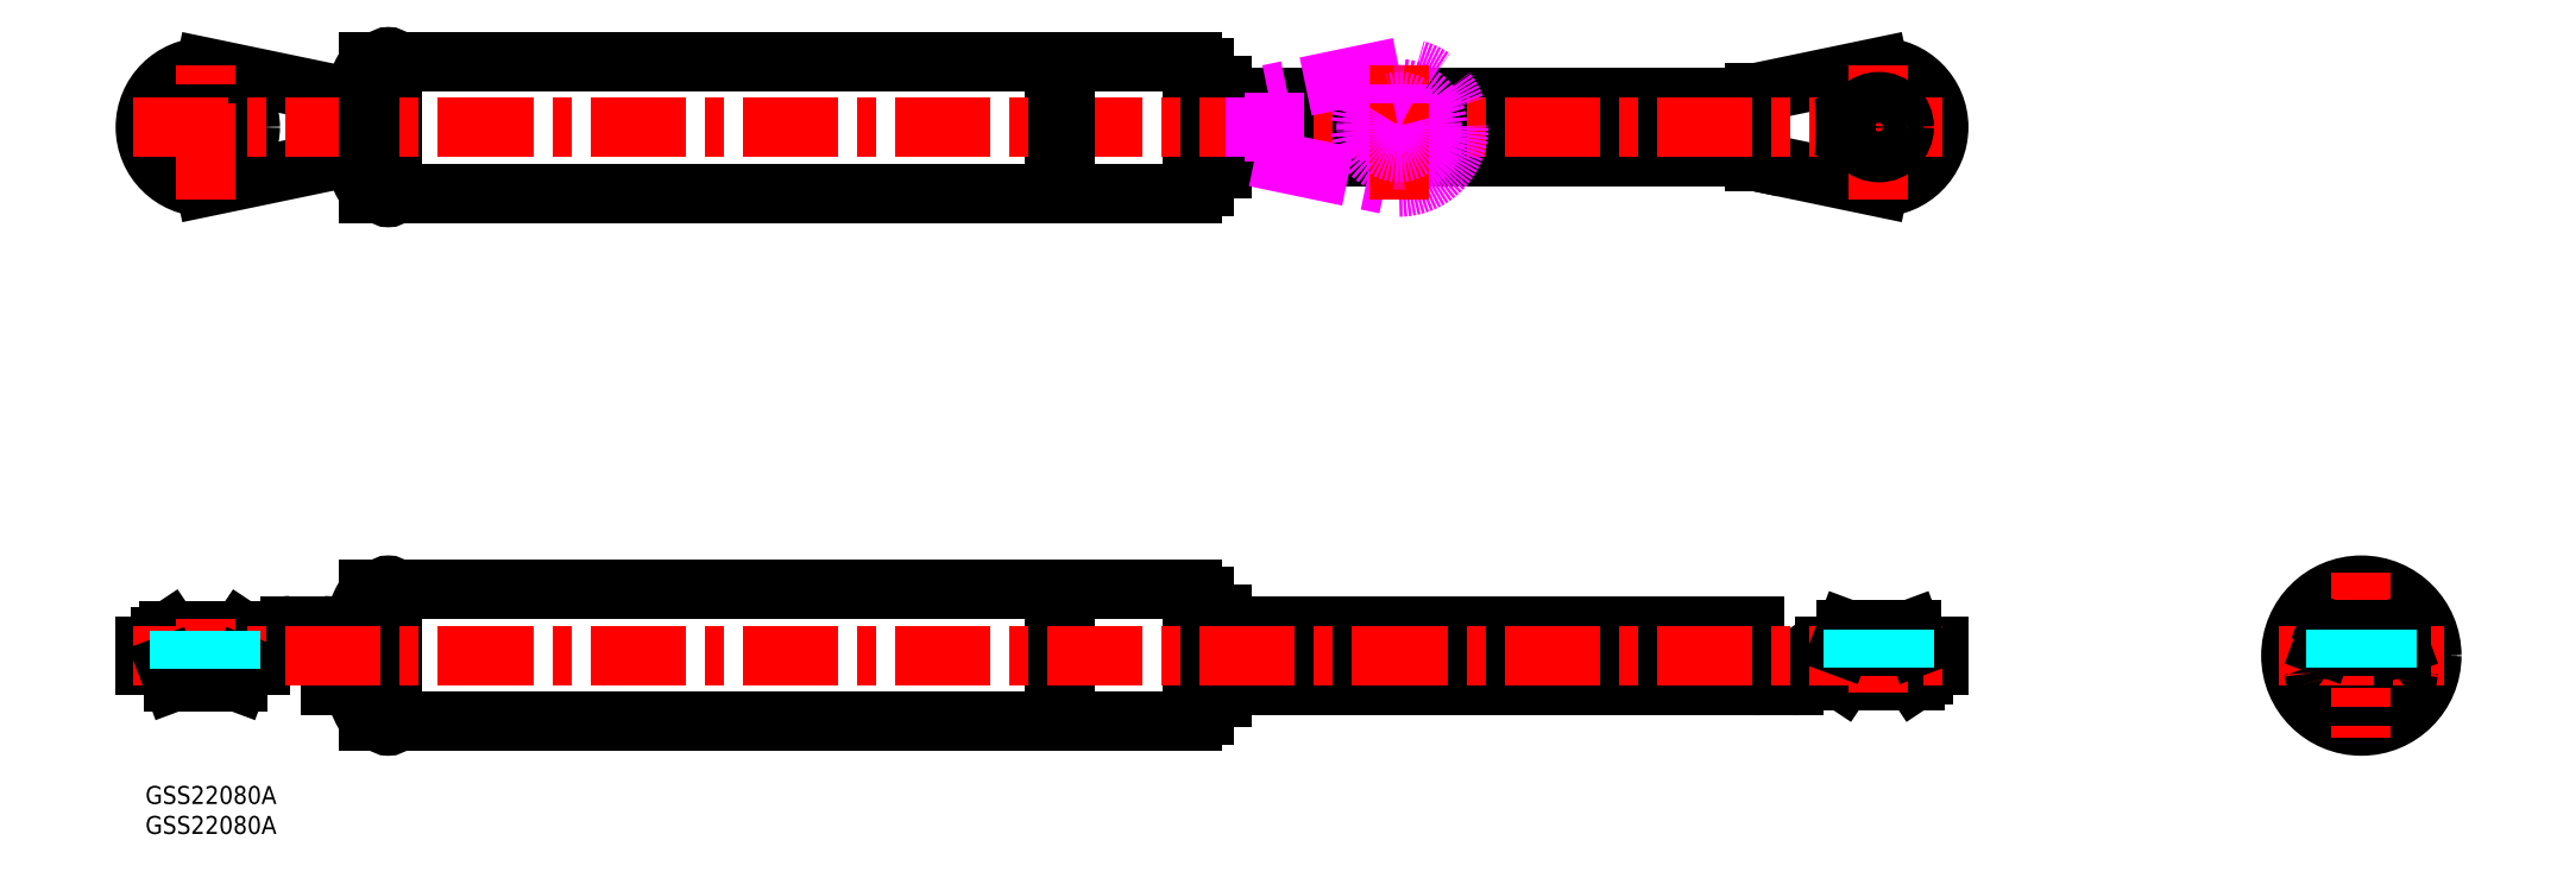
<metadata>
{"format":"dxf","ext":"dxf","renderer":"ezdxf+matplotlib","layout":"modelspace","background":"white","min_lineweight":24,"dpi":150}
</metadata>
<code>
0
SECTION
2
ENTITIES
0
LINE
8
MSM_CONTINUOUS
10
299
20
20.15
30
0
11
299
21
23.35
31
0
0
LINE
8
MSM_CONTINUOUS
10
268.2
20
26.75
30
0
11
179.5
21
26.75
31
0
0
LINE
8
MSM_CONTINUOUS
10
179.5
20
16.75
30
0
11
265
21
16.75
31
0
0
LINE
8
MSM_CONTINUOUS
10
281.5
20
20.15
30
0
11
281.5
21
18.55
31
0
0
LINE
8
MSM_CONTINUOUS
10
296.5
20
18.55
30
0
11
296.5
21
20.15
31
0
0
LINE
8
MSM_CONTINUOUS
10
281.5
20
18.55
30
0
11
283
21
17.55
31
0
0
LINE
8
MSM_CONTINUOUS
10
17.5
20
23.35
30
0
11
17.5
21
24.95
31
0
0
LINE
8
MSM_CONTINUOUS
10
295
20
17.55
30
0
11
296.5
21
18.55
31
0
0
LINE
8
MSM_CONTINUOUS
10
0
20
23.35
30
0
11
0
21
20.15
31
0
0
LINE
8
MSM_CONTINUOUS
10
17.5
20
24.95
30
0
11
16
21
25.95
31
0
0
LINE
8
MSM_CONTINUOUS
10
4
20
25.95
30
0
11
2.5
21
24.95
31
0
0
LINE
8
MSM_CONTINUOUS
10
2.5
20
24.95
30
0
11
2.5
21
23.35
31
0
0
LINE
8
MSM_CONTINUOUS
10
174.5
20
32.75
30
0
11
153.4
21
32.75
31
0
0
ARC
8
MSM_CONTINUOUS
10
152.5
20
10.4
30
0
40
1
50
20.49
51
159.5
0
ARC
8
MSM_CONTINUOUS
10
40.5
20
10.75
30
0
40
0.75
50
180
51
0
0
ARC
8
MSM_CONTINUOUS
10
40.5
20
32.75
30
0
40
0.75
50
0
51
180
0
LINE
8
MSM_CONTINUOUS
10
37.3
20
10.75
30
0
11
39.75
21
10.75
31
0
0
LINE
8
MSM_CONTINUOUS
10
39.75
20
32.75
30
0
11
37.3
21
32.75
31
0
0
LINE
8
MSM_CONTINUOUS
10
153.4
20
10.75
30
0
11
174.5
21
10.75
31
0
0
LINE
8
MSM_CONTINUOUS
10
174.5
20
11.85
30
0
11
176.5
21
11.85
31
0
0
LINE
8
MSM_CONTINUOUS
10
176.5
20
31.65
30
0
11
174.5
21
31.65
31
0
0
ARC
8
MSM_CONTINUOUS
10
152.5
20
33.1
30
0
40
1
50
200.5
51
339.5
0
LINE
8
MSM_CONTINUOUS
10
179.5
20
28.75
30
0
11
176.5
21
28.75
31
0
0
ARC
8
MSM_CONTINUOUS
10
54
20
21.75
30
0
40
20
50
146.6
51
213.4
0
LINE
8
MSM_CONTINUOUS
10
41.25
20
10.75
30
0
11
151.6
21
10.75
31
0
0
LINE
8
MSM_CONTINUOUS
10
289
20
20.15
30
0
11
289
21
23.35
31
0
0
LINE
8
MSM_CONTINUOUS
10
151.6
20
32.75
30
0
11
41.25
21
32.75
31
0
0
LINE
8
MSM_CONTINUOUS
10
176.5
20
14.75
30
0
11
179.5
21
14.75
31
0
0
ARC
8
MSM_CONTINUOUS
10
279.8
20
19.15
30
0
40
1
50
90
51
159.7
0
ARC
8
MSM_CONTINUOUS
10
274.9
20
20.95
30
0
40
4.2
50
270
51
339.7
0
LINE
8
MSM_CONTINUOUS
10
269.2
20
16.75
30
0
11
274.9
21
16.75
31
0
0
ARC
8
MSM_CONTINUOUS
10
269.2
20
20.95
30
0
40
4.2
50
180
51
270
0
ARC
8
MSM_CONTINUOUS
10
279.9
20
19.15
30
0
40
4.2
50
90
51
159.7
0
LINE
8
MSM_CONTINUOUS
10
279.8
20
20.15
30
0
11
299
21
20.15
31
0
0
LINE
8
MSM_CONTINUOUS
10
268.2
20
20.95
30
0
11
268.2
21
26.75
31
0
0
ARC
8
MSM_CONTINUOUS
10
269.2
20
20.95
30
0
40
1
50
180
51
270
0
LINE
8
MSM_CONTINUOUS
10
275
20
19.95
30
0
11
269.2
21
19.95
31
0
0
ARC
8
MSM_CONTINUOUS
10
275
20
20.95
30
0
40
1
50
270
51
339.7
0
LINE
8
MSM_CONTINUOUS
10
299
20
23.35
30
0
11
279.9
21
23.35
31
0
0
LINE
8
MSM_CONTINUOUS
10
265
20
16.75
30
0
11
265
21
26.75
31
0
0
LINE
8
MSM_CONTINUOUS
10
281.5
20
18.55
30
0
11
296.5
21
18.55
31
0
0
LINE
8
MSM_CONTINUOUS
10
295
20
17.55
30
0
11
283
21
17.55
31
0
0
LINE
8
MSM_CONTINUOUS
10
289.5
20
26.15
30
0
11
294.4
21
26.15
31
0
0
LINE
8
MSM_CONTINUOUS
10
289.5
20
26.15
30
0
11
289.5
21
23.35
31
0
0
LINE
8
MSM_CONTINUOUS
10
283.6
20
26.15
30
0
11
288.5
21
26.15
31
0
0
LINE
8
MSM_CONTINUOUS
10
10
20
20.15
30
0
11
10
21
23.35
31
0
0
LINE
8
MSM_CONTINUOUS
10
19.24
20
23.35
30
0
11
0
21
23.35
31
0
0
LINE
8
MSM_CONTINUOUS
10
30.8
20
16.75
30
0
11
34
21
16.75
31
0
0
LINE
8
MSM_CONTINUOUS
10
0
20
20.15
30
0
11
19.08
21
20.15
31
0
0
ARC
8
MSM_CONTINUOUS
10
19.24
20
24.35
30
0
40
1
50
270
51
339.7
0
ARC
8
MSM_CONTINUOUS
10
24.12
20
22.55
30
0
40
4.2
50
90
51
159.7
0
LINE
8
MSM_CONTINUOUS
10
23.96
20
23.55
30
0
11
29.8
21
23.55
31
0
0
LINE
8
MSM_CONTINUOUS
10
24.12
20
26.75
30
0
11
29.8
21
26.75
31
0
0
ARC
8
MSM_CONTINUOUS
10
29.8
20
22.55
30
0
40
4.2
50
0
51
90
0
LINE
8
MSM_CONTINUOUS
10
34
20
16.75
30
0
11
34
21
22.55
31
0
0
LINE
8
MSM_CONTINUOUS
10
30.8
20
22.55
30
0
11
30.8
21
16.75
31
0
0
ARC
8
MSM_CONTINUOUS
10
29.8
20
22.55
30
0
40
1
50
0
51
90
0
LINE
8
MSM_CONTINUOUS
10
17.5
20
24.95
30
0
11
2.5
21
24.95
31
0
0
LINE
8
MSM_CONTINUOUS
10
10.5
20
17.35
30
0
11
15.38
21
17.35
31
0
0
LINE
8
MSM_CONTINUOUS
10
4.623
20
17.35
30
0
11
9.5
21
17.35
31
0
0
ARC
8
MSM_CONTINUOUS
10
23.96
20
22.55
30
0
40
1
50
90
51
159.7
0
ARC
8
MSM_CONTINUOUS
10
19.08
20
24.35
30
0
40
4.2
50
270
51
339.7
0
LINE
8
MSM_CONTINUOUS
10
4
20
25.95
30
0
11
16
21
25.95
31
0
0
LINE
8
MSM_CONTINUOUS
10
41.25
20
10.75
30
0
11
41.25
21
32.75
31
0
0
LINE
8
MSM_CONTINUOUS
10
39.75
20
10.75
30
0
11
39.75
21
32.75
31
0
0
LINE
8
MSM_CONTINUOUS
10
153.4
20
10.75
30
0
11
153.4
21
32.75
31
0
0
LINE
8
MSM_CONTINUOUS
10
151.6
20
10.75
30
0
11
151.6
21
32.75
31
0
0
LINE
8
MSM_CONTINUOUS
10
174.5
20
10.75
30
0
11
174.5
21
32.75
31
0
0
LINE
8
MSM_CONTINUOUS
10
176.5
20
11.85
30
0
11
176.5
21
31.65
31
0
0
LINE
8
MSM_CONTINUOUS
10
37.3
20
10.75
30
0
11
37.3
21
32.75
31
0
0
LINE
8
MSM_CONTINUOUS
10
179.5
20
14.75
30
0
11
179.5
21
28.75
31
0
0
LINE
8
MSM_CONTINUOUS
10
179.5
20
104.9
30
0
11
265
21
104.9
31
0
0
LINE
8
MSM_CONTINUOUS
10
265
20
114.9
30
0
11
179.5
21
114.9
31
0
0
LINE
8
MSM_CONTINUOUS
10
174.5
20
120.9
30
0
11
153.4
21
120.9
31
0
0
ARC
8
MSM_CONTINUOUS
10
40.5
20
98.92
30
0
40
0.75
50
180
51
0
0
ARC
8
MSM_CONTINUOUS
10
40.5
20
120.9
30
0
40
0.75
50
0
51
180
0
LINE
8
MSM_CONTINUOUS
10
37.3
20
98.92
30
0
11
39.75
21
98.92
31
0
0
LINE
8
MSM_CONTINUOUS
10
39.75
20
120.9
30
0
11
37.3
21
120.9
31
0
0
LINE
8
MSM_CONTINUOUS
10
153.4
20
98.92
30
0
11
174.5
21
98.92
31
0
0
LINE
8
MSM_CONTINUOUS
10
174.5
20
100
30
0
11
176.5
21
100
31
0
0
ARC
8
MSM_CONTINUOUS
10
152.5
20
98.57
30
0
40
1
50
20.49
51
159.5
0
ARC
8
MSM_CONTINUOUS
10
152.5
20
121.3
30
0
40
1
50
200.5
51
339.5
0
LINE
8
MSM_CONTINUOUS
10
176.5
20
102.9
30
0
11
179.5
21
102.9
31
0
0
ARC
8
MSM_CONTINUOUS
10
54
20
109.9
30
0
40
20
50
146.6
51
213.4
0
LINE
8
MSM_CONTINUOUS
10
41.25
20
98.92
30
0
11
151.6
21
98.92
31
0
0
LINE
8
MSM_CONTINUOUS
10
151.6
20
120.9
30
0
11
41.25
21
120.9
31
0
0
LINE
8
MSM_CONTINUOUS
10
176.5
20
119.8
30
0
11
174.5
21
119.8
31
0
0
ARC
8
MSM_CONTINUOUS
10
289
20
109.9
30
0
40
10
50
270
51
90
0
LINE
8
MSM_CONTINUOUS
10
179.5
20
116.9
30
0
11
176.5
21
116.9
31
0
0
LINE
8
MSM_CONTINUOUS
10
265
20
104.9
30
0
11
265
21
114.9
31
0
0
LINE
8
MSM_CONTINUOUS
10
265
20
104.9
30
0
11
268.2
21
104.3
31
0
0
LINE
8
MSM_CONTINUOUS
10
294.5
20
110.4
30
0
11
294.5
21
109.9
31
0
0
LINE
8
MSM_CONTINUOUS
10
268.2
20
104.3
30
0
11
268.2
21
115.6
31
0
0
LINE
8
MSM_CONTINUOUS
10
289
20
119.9
30
0
11
265
21
114.9
31
0
0
LINE
8
MSM_CONTINUOUS
10
294.5
20
109.9
30
0
11
294.5
21
109.4
31
0
0
LINE
8
MSM_CONTINUOUS
10
288.5
20
115.4
30
0
11
289.5
21
115.4
31
0
0
LINE
8
MSM_CONTINUOUS
10
289.5
20
104.4
30
0
11
288.5
21
104.4
31
0
0
LINE
8
MSM_CONTINUOUS
10
289
20
99.92
30
0
11
268.2
21
104.3
31
0
0
ARC
8
MSM_CONTINUOUS
10
289
20
109.9
30
0
40
5.4
50
95.31
51
174.7
0
ARC
8
MSM_CONTINUOUS
10
289
20
109.9
30
0
40
6.438
50
4.454
51
85.55
0
ARC
8
MSM_CONTINUOUS
10
289
20
109.9
30
0
40
6.438
50
94.45
51
175.5
0
ARC
8
MSM_CONTINUOUS
10
289
20
109.9
30
0
40
4.5
50
6.379
51
83.62
0
ARC
8
MSM_CONTINUOUS
10
289
20
109.9
30
0
40
5.4
50
5.313
51
84.69
0
ARC
8
MSM_CONTINUOUS
10
289
20
109.9
30
0
40
4.5
50
96.38
51
173.6
0
LINE
8
MSM_CONTINUOUS
10
282.6
20
110.4
30
0
11
284.8
21
110.4
31
0
0
LINE
8
MSM_CONTINUOUS
10
289.5
20
114.1
30
0
11
289.5
21
116.3
31
0
0
LINE
8
MSM_CONTINUOUS
10
288.5
20
116.3
30
0
11
288.5
21
114.1
31
0
0
LINE
8
MSM_CONTINUOUS
10
295.4
20
110.4
30
0
11
293.2
21
110.4
31
0
0
ARC
8
MSM_CONTINUOUS
10
289
20
109.9
30
0
40
5.4
50
275.3
51
354.7
0
ARC
8
MSM_CONTINUOUS
10
289
20
109.9
30
0
40
4.5
50
186.4
51
263.6
0
LINE
8
MSM_CONTINUOUS
10
282.6
20
109.4
30
0
11
284.8
21
109.4
31
0
0
ARC
8
MSM_CONTINUOUS
10
289
20
109.9
30
0
40
4.5
50
276.4
51
353.6
0
LINE
8
MSM_CONTINUOUS
10
288.5
20
103.5
30
0
11
288.5
21
105.7
31
0
0
LINE
8
MSM_CONTINUOUS
10
293.2
20
109.4
30
0
11
295.4
21
109.4
31
0
0
ARC
8
MSM_CONTINUOUS
10
289
20
109.9
30
0
40
6.438
50
274.5
51
355.5
0
ARC
8
MSM_CONTINUOUS
10
289
20
109.9
30
0
40
5.4
50
185.3
51
264.7
0
LINE
8
MSM_CONTINUOUS
10
289.5
20
105.7
30
0
11
289.5
21
103.5
31
0
0
ARC
8
MSM_CONTINUOUS
10
289
20
109.9
30
0
40
6.438
50
184.5
51
265.5
0
LINE
8
MSM_CONTINUOUS
10
34
20
114.9
30
0
11
34
21
104.9
31
0
0
ARC
8
MSM_CONTINUOUS
10
10
20
109.9
30
0
40
10
50
90
51
270
0
LINE
8
MSM_CONTINUOUS
10
34
20
104.9
30
0
11
10
21
99.92
31
0
0
LINE
8
MSM_CONTINUOUS
10
10
20
119.9
30
0
11
34
21
114.9
31
0
0
CIRCLE
8
MSM_CONTINUOUS
10
10
20
109.9
30
0
40
6
0
LINE
8
MSM_CONTINUOUS
10
174.5
20
98.92
30
0
11
174.5
21
120.9
31
0
0
CIRCLE
8
MSM_CONTINUOUS
10
10
20
109.9
30
0
40
7.5
0
CIRCLE
8
MSM_CONTINUOUS
10
10
20
109.9
30
0
40
5
0
LINE
8
MSM_CONTINUOUS
10
151.6
20
98.92
30
0
11
151.6
21
120.9
31
0
0
CIRCLE
8
MSM_CONTINUOUS
10
10
20
109.9
30
0
40
4.25
0
LINE
8
MSM_CONTINUOUS
10
176.5
20
100
30
0
11
176.5
21
119.8
31
0
0
LINE
8
MSM_CONTINUOUS
10
41.25
20
98.92
30
0
11
41.25
21
120.9
31
0
0
LINE
8
MSM_CONTINUOUS
10
179.5
20
102.9
30
0
11
179.5
21
116.9
31
0
0
LINE
8
MSM_CONTINUOUS
10
39.75
20
98.92
30
0
11
39.75
21
120.9
31
0
0
LINE
8
MSM_CENTER
10
-2
20
109.9
30
0
11
301
21
109.9
31
0
0
LINE
8
MSM_CONTINUOUS
10
37.3
20
98.92
30
0
11
37.3
21
120.9
31
0
0
LINE
8
MSM_IMAGINARY
10
185
20
104.9
30
0
11
185
21
114.9
31
0
0
LINE
8
MSM_CONTINUOUS
10
153.4
20
98.92
30
0
11
153.4
21
120.9
31
0
0
LINE
8
MSM_IMAGINARY
10
188.2
20
104.3
30
0
11
188.2
21
115.6
31
0
0
LINE
8
MSM_IMAGINARY
10
209
20
119.9
30
0
11
185
21
114.9
31
0
0
ARC
8
MSM_IMAGINARY
10
209
20
109.9
30
0
40
10
50
270
51
90
0
LINE
8
MSM_IMAGINARY
10
214.5
20
109.9
30
0
11
214.5
21
109.4
31
0
0
LINE
8
MSM_IMAGINARY
10
203.5
20
109.5
30
0
11
203.5
21
110.4
31
0
0
LINE
8
MSM_IMAGINARY
10
185
20
104.9
30
0
11
209
21
99.92
31
0
0
LINE
8
MSM_IMAGINARY
10
214.5
20
110.4
30
0
11
214.5
21
109.9
31
0
0
ARC
8
MSM_IMAGINARY
10
209
20
109.9
30
0
40
6.438
50
4.454
51
85.55
0
ARC
8
MSM_IMAGINARY
10
209
20
109.9
30
0
40
5.4
50
5.313
51
84.69
0
ARC
8
MSM_IMAGINARY
10
209
20
109.9
30
0
40
6.438
50
94.45
51
175.5
0
ARC
8
MSM_IMAGINARY
10
209
20
109.9
30
0
40
5.4
50
95.31
51
174.7
0
ARC
8
MSM_IMAGINARY
10
209
20
109.9
30
0
40
4.5
50
96.38
51
173.6
0
LINE
8
MSM_IMAGINARY
10
215.4
20
110.4
30
0
11
213.2
21
110.4
31
0
0
ARC
8
MSM_IMAGINARY
10
209
20
109.9
30
0
40
4.5
50
6.379
51
83.62
0
LINE
8
MSM_IMAGINARY
10
209.5
20
114.1
30
0
11
209.5
21
116.3
31
0
0
LINE
8
MSM_IMAGINARY
10
202.6
20
110.4
30
0
11
204.8
21
110.4
31
0
0
LINE
8
MSM_IMAGINARY
10
208.5
20
116.3
30
0
11
208.5
21
114.1
31
0
0
LINE
8
MSM_IMAGINARY
10
208.5
20
103.5
30
0
11
208.5
21
105.7
31
0
0
ARC
8
MSM_IMAGINARY
10
209
20
109.9
30
0
40
5.4
50
185.3
51
264.7
0
ARC
8
MSM_IMAGINARY
10
209
20
109.9
30
0
40
4.5
50
276.4
51
353.6
0
ARC
8
MSM_IMAGINARY
10
209
20
109.9
30
0
40
5.4
50
275.3
51
354.7
0
ARC
8
MSM_IMAGINARY
10
209
20
109.9
30
0
40
4.5
50
186.4
51
263.6
0
ARC
8
MSM_IMAGINARY
10
209
20
109.9
30
0
40
6.438
50
274.5
51
355.5
0
LINE
8
MSM_IMAGINARY
10
213.2
20
109.4
30
0
11
215.4
21
109.4
31
0
0
LINE
8
MSM_IMAGINARY
10
209.5
20
105.7
30
0
11
209.5
21
103.5
31
0
0
ARC
8
MSM_IMAGINARY
10
209
20
109.9
30
0
40
6.438
50
184.5
51
265.5
0
LINE
8
MSM_IMAGINARY
10
204.8
20
109.4
30
0
11
202.6
21
109.4
31
0
0
LINE
8
MSM_CONTINUOUS
10
362
20
18.55
30
0
11
363.5
21
17.55
31
0
0
LINE
8
MSM_CONTINUOUS
10
375.5
20
17.55
30
0
11
377
21
18.55
31
0
0
LINE
8
MSM_CONTINUOUS
10
362
20
20.15
30
0
11
362
21
18.55
31
0
0
LINE
8
MSM_CONTINUOUS
10
377
20
18.55
30
0
11
377
21
20.15
31
0
0
CIRCLE
8
MSM_CONTINUOUS
10
369.5
20
21.75
30
0
40
11.75
0
LINE
8
MSM_CONTINUOUS
10
359.5
20
20.15
30
0
11
359.5
21
23.35
31
0
0
LINE
8
MSM_CONTINUOUS
10
379.5
20
20.15
30
0
11
379.5
21
23.35
31
0
0
LINE
8
MSM_CONTINUOUS
10
359.5
20
20.15
30
0
11
379.5
21
20.15
31
0
0
LINE
8
MSM_CONTINUOUS
10
379.5
20
23.35
30
0
11
359.5
21
23.35
31
0
0
LINE
8
MSM_CONTINUOUS
10
376.5
20
16.75
30
0
11
362.4
21
16.75
31
0
0
LINE
8
MSM_CONTINUOUS
10
363.8
20
26.75
30
0
11
375.1
21
26.75
31
0
0
LINE
8
MSM_CONTINUOUS
10
363.8
20
25.37
30
0
11
363.8
21
26.75
31
0
0
LINE
8
MSM_CONTINUOUS
10
375.1
20
26.75
30
0
11
375.1
21
25.37
31
0
0
LINE
8
MSM_CONTINUOUS
10
362
20
18.55
30
0
11
377
21
18.55
31
0
0
LINE
8
MSM_CONTINUOUS
10
375.5
20
17.55
30
0
11
363.5
21
17.55
31
0
0
LINE
8
MSM_CONTINUOUS
10
364.1
20
26.15
30
0
11
369
21
26.15
31
0
0
LINE
8
MSM_CONTINUOUS
10
369
20
26.15
30
0
11
369
21
23.35
31
0
0
LINE
8
MSM_CONTINUOUS
10
370
20
26.15
30
0
11
374.8
21
26.15
31
0
0
ARC
8
MSM_CONTINUOUS
10
369.5
20
21.75
30
0
40
7
50
45.58
51
134.4
0
ARC
8
MSM_CONTINUOUS
10
369.5
20
21.75
30
0
40
7
50
225.6
51
314.4
0
ARC
8
MSM_CONTINUOUS
10
369.5
20
21.75
30
0
40
9.9
50
9.301
51
170.7
0
ARC
8
MSM_CONTINUOUS
10
369.5
20
21.75
30
0
40
9.9
50
189.3
51
350.7
0
CIRCLE
8
MSM_CONTINUOUS
10
369.5
20
21.75
30
0
40
11
0
INSERT
8
MSM_CONTINUOUS
2
*U24
10
0
20
0
30
0
0
INSERT
8
MSM_CONTINUOUS
2
*U25
10
0
20
0
30
0
0
LINE
8
MSM_CENTER
10
10
20
97.92
30
0
11
10
21
121.9
31
0
0
LINE
8
MSM_CENTER
10
10
20
27.95
30
0
11
10
21
18.15
31
0
0
LINE
8
MSM_CENTER
10
209
20
97.92
30
0
11
209
21
121.9
31
0
0
LINE
8
MSM_CENTER
10
289
20
97.92
30
0
11
289
21
121.9
31
0
0
LINE
8
MSM_CENTER
10
289
20
25.35
30
0
11
289
21
15.55
31
0
0
LINE
8
MSM_CENTER
10
-2
20
21.75
30
0
11
301
21
21.75
31
0
0
LINE
8
MSM_CENTER
10
355.7
20
21.75
30
0
11
383.2
21
21.75
31
0
0
LINE
8
MSM_CENTER
10
369.5
20
35.5
30
0
11
369.5
21
8
31
0
0
ARC
8
MSM_IMAGINARY
10
209
20
109.9
30
0
40
5.487
50
84.77
51
95.23
0
ARC
8
MSM_IMAGINARY
10
209
20
109.9
30
0
40
5.487
50
174.8
51
185.2
0
ARC
8
MSM_IMAGINARY
10
209
20
109.9
30
0
40
5.487
50
264.8
51
275.2
0
ARC
8
MSM_IMAGINARY
10
209
20
109.9
30
0
40
5.487
50
354.8
51
5.228
0
CIRCLE
8
MSM_IMAGINARY
10
209
20
109.9
30
0
40
4.25
0
LINE
8
MSM_CONTINUOUS
10
283.5
20
109.9
30
0
11
283.5
21
109.4
31
0
0
LINE
8
MSM_CONTINUOUS
10
283.5
20
110.4
30
0
11
283.5
21
109.9
31
0
0
LINE
8
MSM_CONTINUOUS
10
4.623
20
17.35
30
0
11
3.581
21
20.15
31
0
0
LINE
8
MSM_CONTINUOUS
10
9.5
20
20.15
30
0
11
9.5
21
17.35
31
0
0
LINE
8
MSM_CONTINUOUS
10
10.5
20
17.35
30
0
11
10.5
21
20.15
31
0
0
LINE
8
MSM_CONTINUOUS
10
15.38
20
17.35
30
0
11
16.42
21
20.15
31
0
0
LINE
8
MSM_CONTINUOUS
10
282.6
20
23.35
30
0
11
283.6
21
26.15
31
0
0
LINE
8
MSM_CONTINUOUS
10
288.5
20
26.15
30
0
11
288.5
21
23.35
31
0
0
LINE
8
MSM_CONTINUOUS
10
294.4
20
26.15
30
0
11
295.4
21
23.35
31
0
0
LINE
8
MSM_CONTINUOUS
10
364.1
20
26.15
30
0
11
363
21
23.35
31
0
0
LINE
8
MSM_CONTINUOUS
10
370
20
26.15
30
0
11
370
21
23.35
31
0
0
LINE
8
MSM_CONTINUOUS
10
374.8
20
26.15
30
0
11
375.9
21
23.35
31
0
0
ARC
8
MSM_CONTINUOUS
10
369.5
20
21.75
30
0
40
7
50
13.21
51
35.95
0
ARC
8
MSM_CONTINUOUS
10
369.5
20
21.75
30
0
40
7
50
144
51
166.8
0
ARC
8
MSM_CONTINUOUS
10
358.1
20
18.81
30
0
40
3.548
50
1.163
51
22.16
0
ARC
8
MSM_CONTINUOUS
10
369.3
20
19.59
30
0
40
7.729
50
185.2
51
195.4
0
ARC
8
MSM_CONTINUOUS
10
363
20
17.68
30
0
40
1.096
50
187.7
51
238.2
0
ARC
8
MSM_CONTINUOUS
10
380.8
20
18.82
30
0
40
3.529
50
157.8
51
179.8
0
ARC
8
MSM_CONTINUOUS
10
368.8
20
19.77
30
0
40
8.549
50
344.8
51
353.6
0
ARC
8
MSM_CONTINUOUS
10
375.9
20
17.68
30
0
40
1.096
50
301.8
51
352.3
0
LINE
8
MSM_DASHED
10
5.75
20
25.95
30
0
11
5.75
21
17.35
31
0
0
LINE
8
MSM_DASHED
10
14.25
20
25.95
30
0
11
14.25
21
17.35
31
0
0
LINE
8
MSM_DASHED
10
293.2
20
26.15
30
0
11
293.2
21
17.55
31
0
0
LINE
8
MSM_DASHED
10
284.8
20
26.15
30
0
11
284.8
21
17.55
31
0
0
LINE
8
MSM_DASHED
10
373.7
20
26.15
30
0
11
373.7
21
17.55
31
0
0
LINE
8
MSM_DASHED
10
365.2
20
26.15
30
0
11
365.2
21
17.55
31
0
0
CIRCLE
8
MSM_CONTINUOUS
10
289
20
109.9
30
0
40
4.25
0
ENDSEC
0
EOF

</code>
